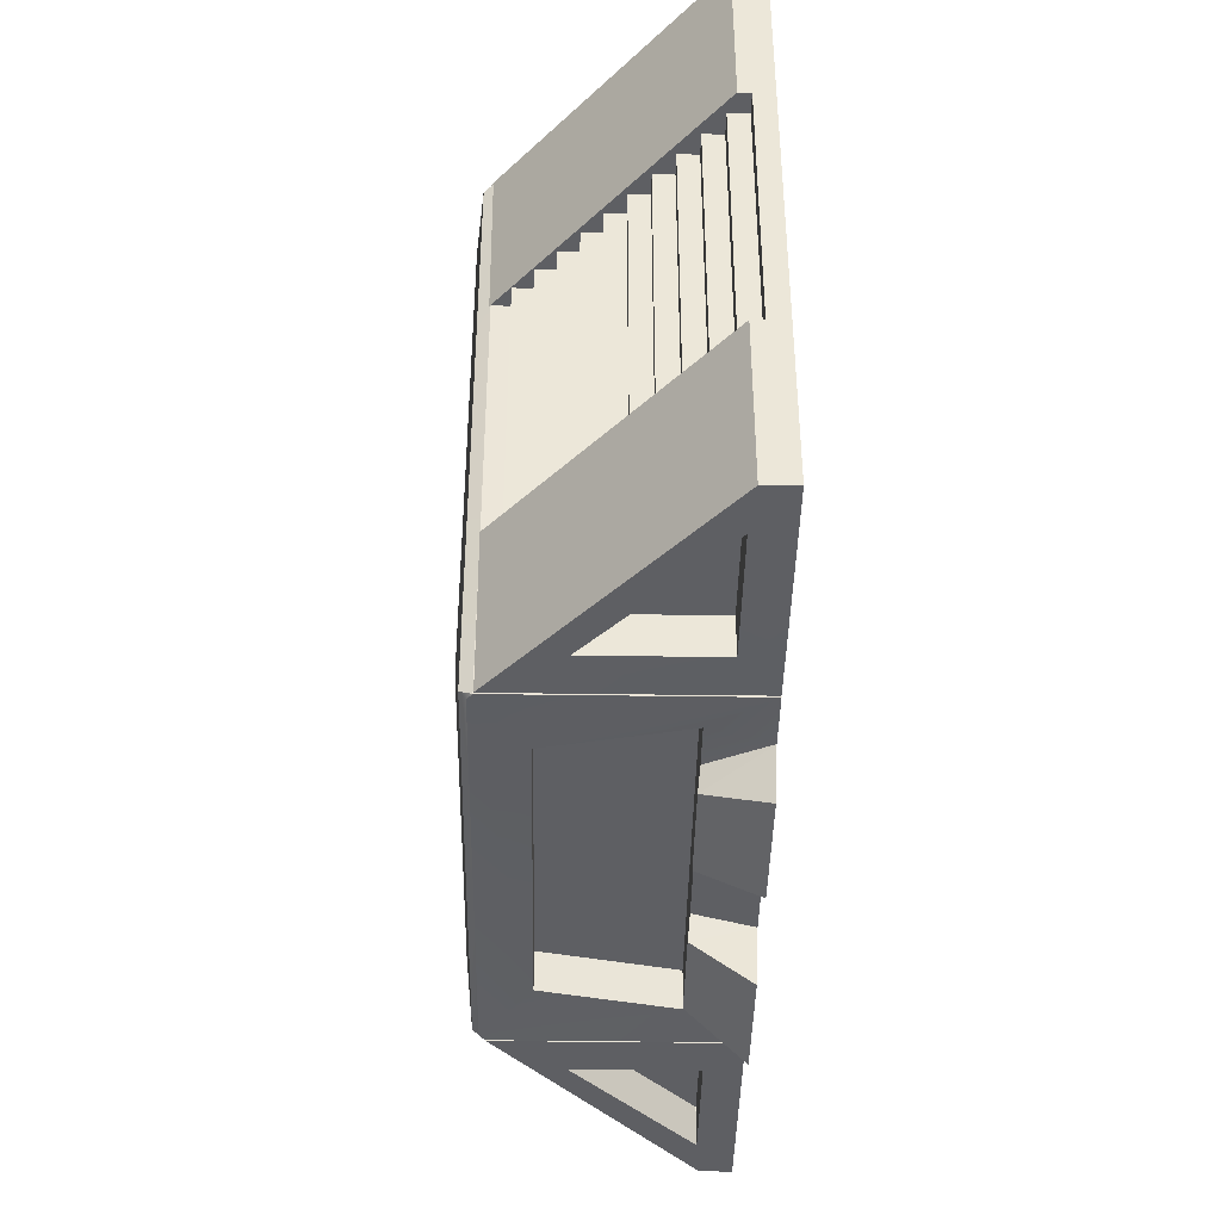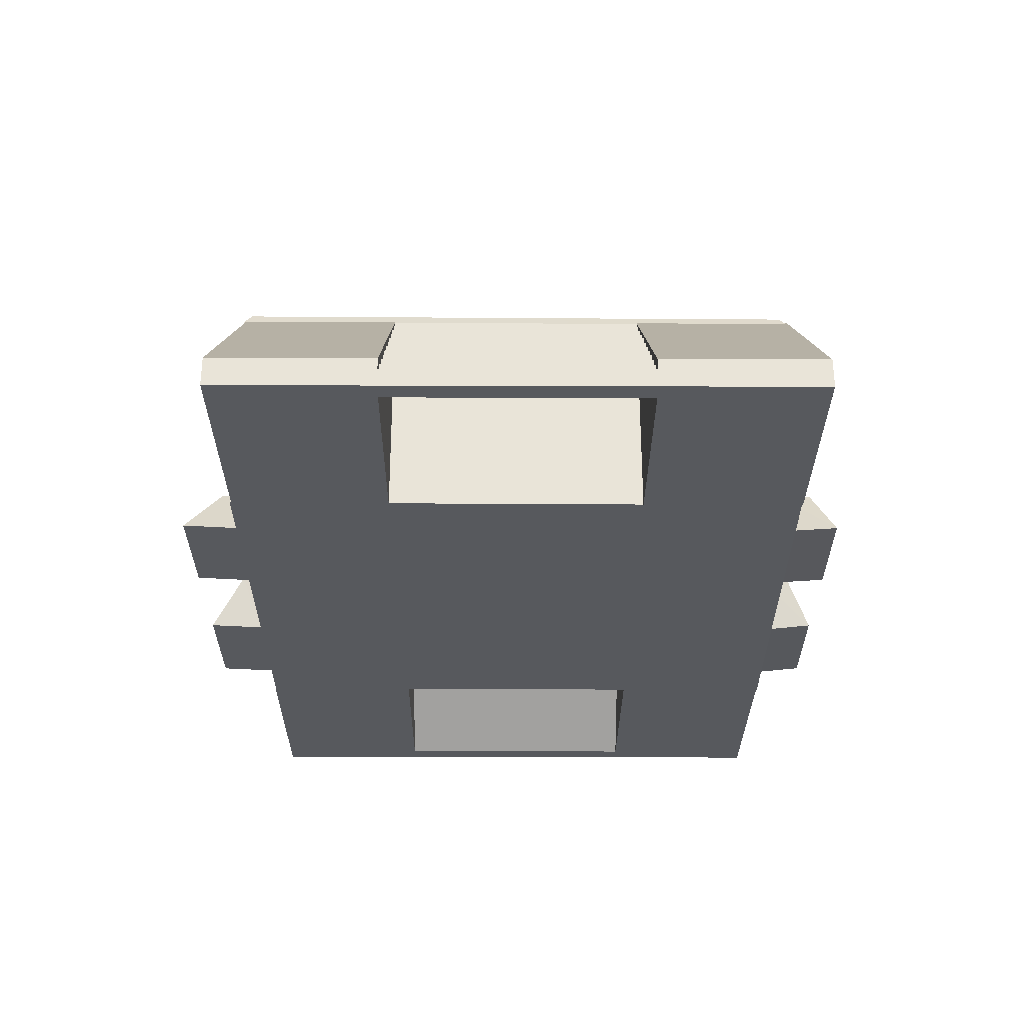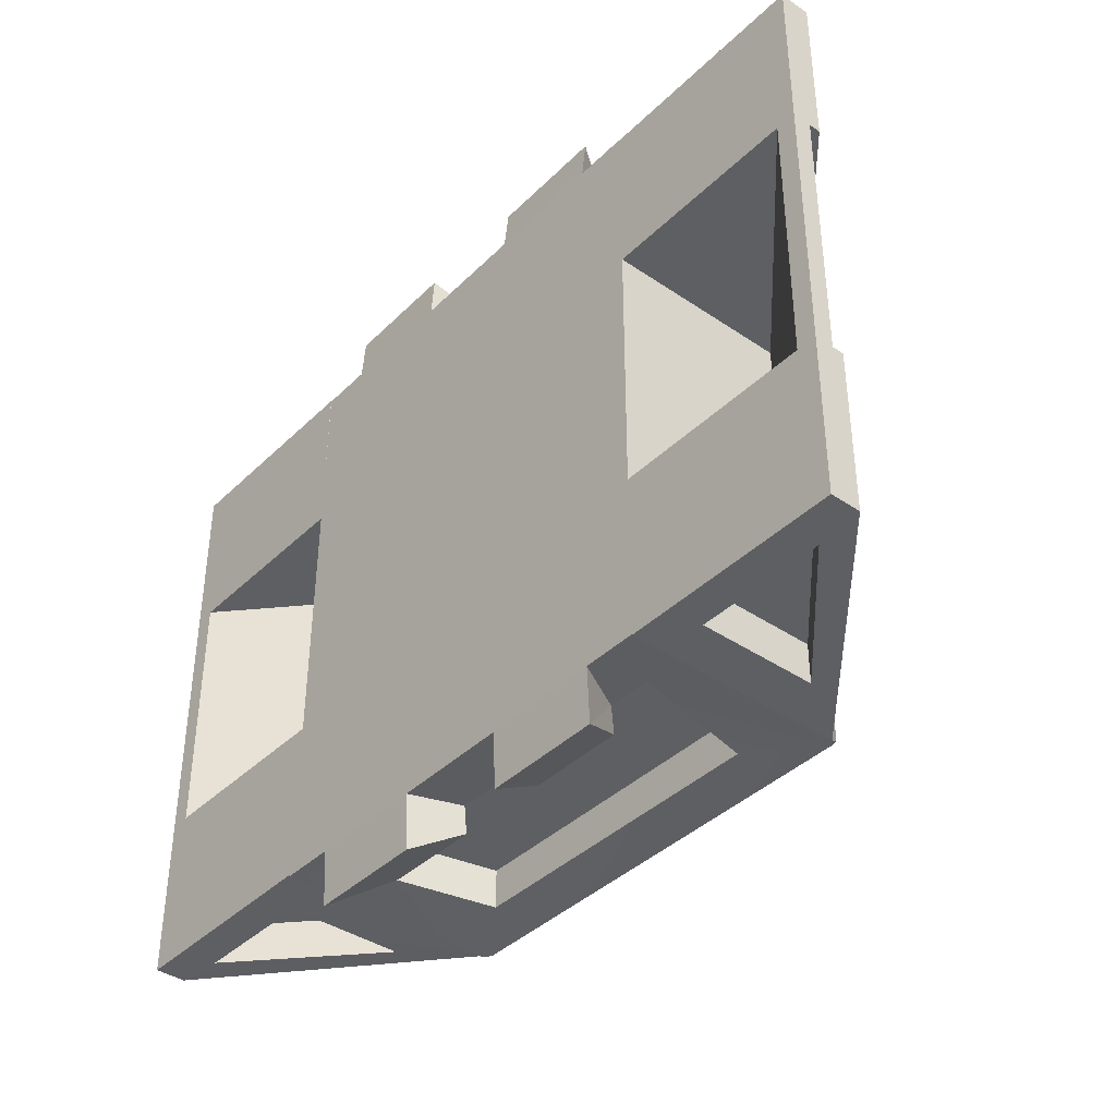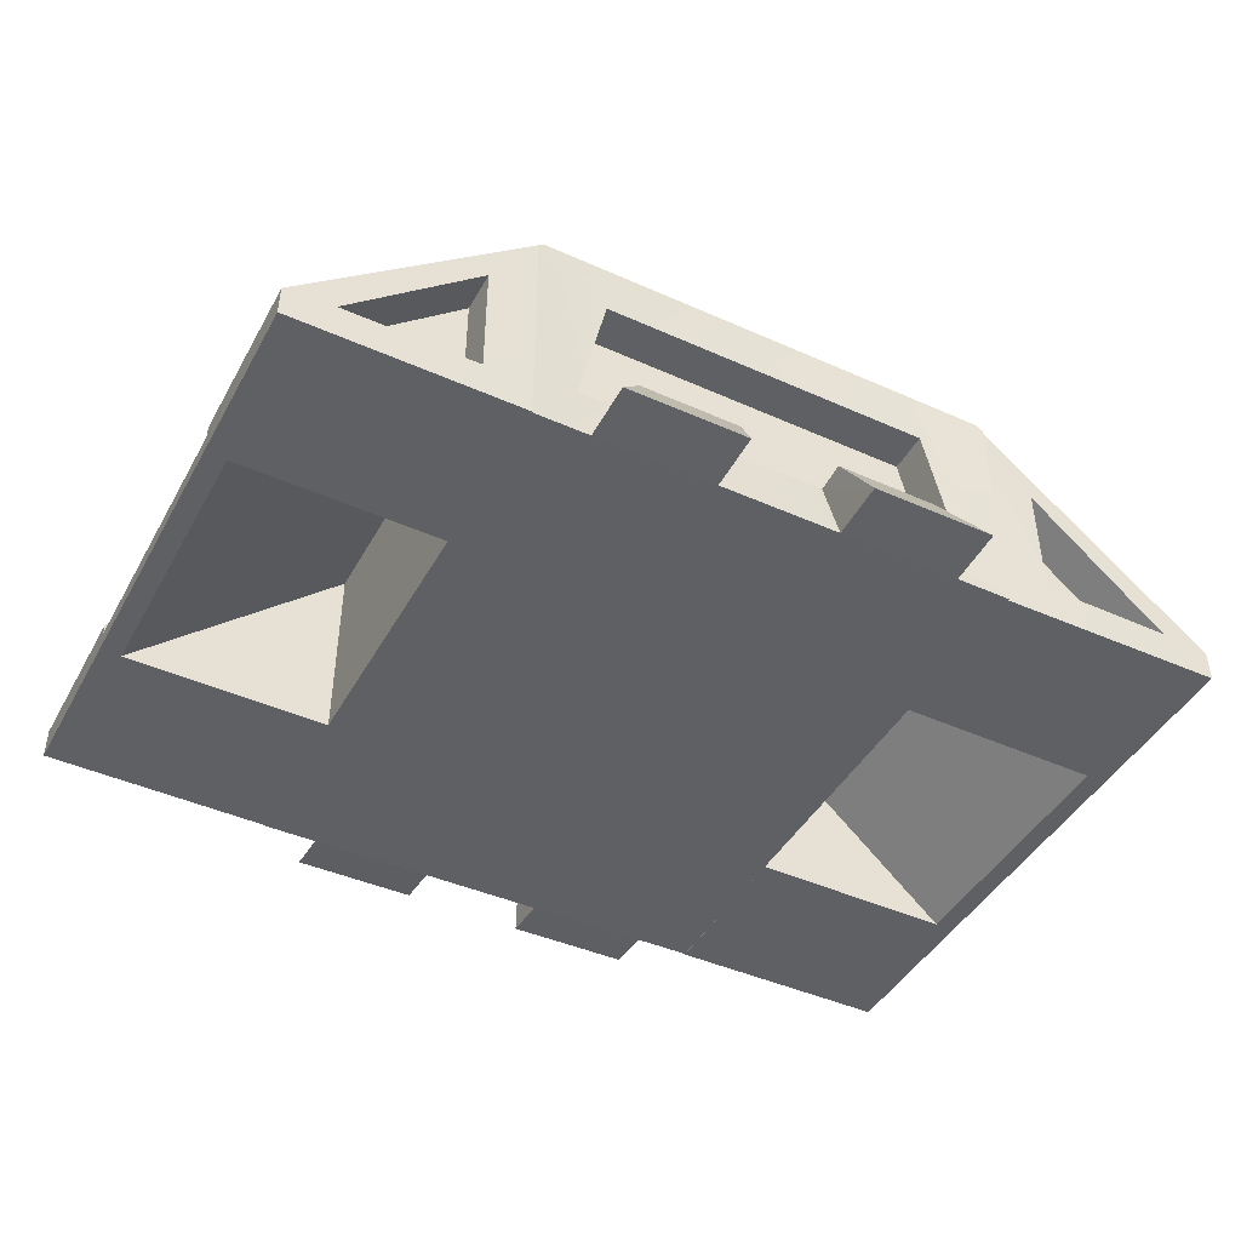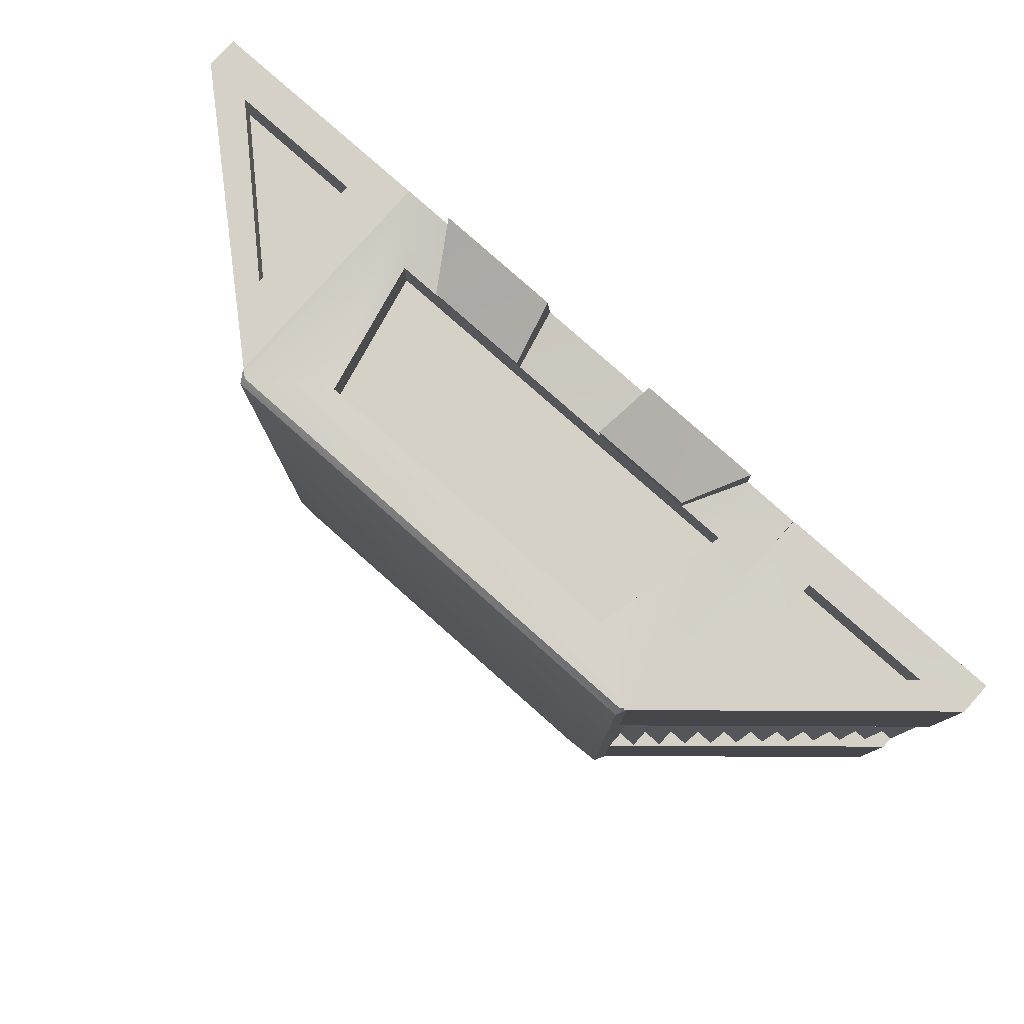
<metadata>
{"format":"obj","ext":"obj","renderer":"f3d","projection":"perspective","resolution":1024,"background":"white","views":[{"elev":-41.7,"azim":-91.0,"up":"+Z"},{"elev":-29.3,"azim":-90.3,"up":"+Y"},{"elev":-39.6,"azim":49.8,"up":"+Z"},{"elev":-44.4,"azim":152.4,"up":"+Y"},{"elev":79.7,"azim":-138.5,"up":"+Z"}]}
</metadata>
<code>
v  -9.678 0 12.21
v  9.804 0 12.5
v  -9.798 0 -12.5
v  9.804 0 -12.46
v  -9.678 9.456 12.21
v  9.804 9.456 12.5
v  -9.798 9.456 -12.5
v  9.804 9.456 -12.46
v  -7.979 2.32 12.04
v  7.985 2.32 12.04
v  6.786 7.68 12.04
v  -6.781 7.68 12.04
v  -7.979 2.32 10.36
v  7.985 2.32 10.36
v  6.786 7.68 10.36
v  -6.781 7.68 10.36
v  7.985 2.32 -12.25
v  -7.979 2.32 -12.25
v  -6.836 7.68 -12.25
v  6.841 7.68 -12.25
v  7.985 2.32 -10.58
v  -7.979 2.32 -10.57
v  -6.836 7.68 -10.57
v  6.841 7.68 -10.58
v  -7.979 10.14 10.18
v  7.985 10.14 10.18
v  7.985 10.14 -10.18
v  -7.979 10.14 -10.18
v  -9.698 8.712 -5.819
v  -9.698 8.712 5.357
v  -10.55 8.712 -5.819
v  -10.55 8.712 5.357
v  -10.55 7.92 -5.819
v  -10.55 7.92 5.357
v  -11.4 7.92 -5.819
v  -11.4 7.92 5.357
v  -11.4 7.128 -5.819
v  -11.4 7.128 5.357
v  -12.25 7.128 -5.819
v  -12.25 7.128 5.357
v  -12.25 6.336 -5.819
v  -12.25 6.336 5.357
v  -13.1 6.336 -5.819
v  -13.1 6.336 5.357
v  -13.1 5.544 -5.819
v  -13.1 5.544 5.357
v  -13.96 5.544 -5.819
v  -13.96 5.544 5.357
v  -13.96 4.752 -5.819
v  -13.96 4.752 5.357
v  -14.81 4.752 -5.819
v  -14.81 4.752 5.357
v  -14.81 3.96 -5.819
v  -14.81 3.96 5.357
v  -15.66 3.96 -5.819
v  -15.66 3.96 5.357
v  -15.66 3.168 -5.819
v  -15.66 3.168 5.357
v  -16.51 3.168 -5.819
v  -16.51 3.168 5.357
v  -16.51 2.376 -5.819
v  -16.51 2.376 5.357
v  -17.36 2.376 -5.819
v  -17.36 2.376 5.357
v  -17.36 1.584 -5.819
v  -17.36 1.584 5.357
v  -18.21 1.584 -5.819
v  -18.21 1.584 5.357
v  -18.21 0.792 -5.819
v  -18.21 0.792 5.357
v  -19.07 0.792 -5.819
v  -19.07 0.792 5.357
v  -19.07 0 -5.819
v  -19.07 0 5.357
v  -18.21 0 -5.819
v  -18.21 0 5.357
v  -9.698 7.92 -5.819
v  -9.698 7.92 5.357
v  -9.55 9.653 -12.43
v  -9.55 9.653 -5.646
v  -9.55 9.626 5.357
v  -9.55 9.626 12.25
v  -19.07 1.282 -12.52
v  -19.07 1.282 -5.646
v  -19.07 1.282 5.357
v  -19.07 1.282 12.23
v  -19.07 0 -12.52
v  -19.07 0 -5.646
v  -19.07 0 5.357
v  -19.07 0 12.23
v  -9.698 0 -12.43
v  -9.698 0 -5.646
v  -9.698 0 5.357
v  -9.698 0 12.25
v  9.724 8.712 5.585
v  9.724 8.712 -5.59
v  10.58 8.712 5.585
v  10.58 8.712 -5.59
v  10.58 7.92 5.585
v  10.58 7.92 -5.59
v  11.43 7.92 5.585
v  11.43 7.92 -5.59
v  11.43 7.128 5.585
v  11.43 7.128 -5.59
v  12.28 7.128 5.585
v  12.28 7.128 -5.59
v  12.28 6.336 5.585
v  12.28 6.336 -5.59
v  13.13 6.336 5.585
v  13.13 6.336 -5.59
v  13.13 5.544 5.585
v  13.13 5.544 -5.59
v  13.98 5.544 5.585
v  13.98 5.544 -5.59
v  13.98 4.752 5.585
v  13.98 4.752 -5.59
v  14.83 4.752 5.585
v  14.83 4.752 -5.59
v  14.83 3.96 5.585
v  14.83 3.96 -5.59
v  15.68 3.96 5.585
v  15.68 3.96 -5.59
v  15.68 3.168 5.585
v  15.68 3.168 -5.59
v  16.54 3.168 5.585
v  16.54 3.168 -5.59
v  16.54 2.376 5.585
v  16.54 2.376 -5.59
v  17.39 2.376 5.585
v  17.39 2.376 -5.59
v  17.39 1.584 5.585
v  17.39 1.584 -5.59
v  18.24 1.584 5.585
v  18.24 1.584 -5.59
v  18.24 0.792 5.585
v  18.24 0.792 -5.59
v  19.09 0.792 5.585
v  19.09 0.792 -5.59
v  19.09 0 5.585
v  19.09 0 -5.59
v  18.24 0 5.585
v  18.24 0 -5.59
v  9.724 7.92 5.585
v  9.724 7.92 -5.59
v  9.724 9.495 12.46
v  9.724 9.495 5.585
v  9.724 9.416 -5.59
v  9.805 9.416 -12.5
v  19.09 1.282 12.46
v  19.09 1.282 5.585
v  19.09 1.282 -5.59
v  19.09 1.282 -12.47
v  19.09 0 12.46
v  19.09 0 5.585
v  19.09 0 -5.59
v  19.09 0 -12.47
v  9.724 0 12.46
v  9.724 0 5.585
v  9.724 0 -5.59
v  9.805 0 -12.5
v  -11.69 6.481 -12.52
v  -11.69 1.463 -12.52
v  -17.08 1.463 -12.52
v  -17.08 1.468 -12.52
v  -11.69 1.463 12.23
v  -11.69 6.481 12.23
v  -17.08 1.468 12.23
v  -17.08 1.463 12.23
v  11.71 6.481 12.46
v  11.71 1.463 12.46
v  17.1 1.463 12.46
v  17.1 1.468 12.46
v  11.71 1.463 -12.47
v  11.71 6.481 -12.47
v  17.1 1.468 -12.47
v  17.1 1.463 -12.47
v  -11.69 6.481 -10.85
v  -11.69 1.463 -10.85
v  -17.08 1.463 -10.85
v  -17.08 1.468 -10.85
v  -11.69 1.463 10.56
v  -11.69 6.481 10.56
v  -17.08 1.468 10.56
v  -17.08 1.463 10.56
v  11.71 6.481 10.78
v  11.71 1.463 10.78
v  17.1 1.463 10.78
v  17.1 1.468 10.78
v  11.71 1.463 -10.79
v  11.71 6.481 -10.79
v  17.1 1.468 -10.79
v  17.1 1.463 -10.79
v  -9.389 9.665 12.2
v  -9.433 9.922 11.92
v  9.566 9.918 12.2
v  9.513 9.673 12.46
v  -9.561 9.919 -12.2
v  -9.508 9.669 -12.48
v  9.513 9.669 -12.44
v  9.564 9.919 -12.16
v  -7.408 0 12.25
v  -2.427 0 12.32
v  2.554 0 12.39
v  7.535 0 12.47
v  -6.12 2.32 12.04
v  -2.038 2.32 12.04
v  2.044 2.32 12.04
v  6.125 2.32 12.04
v  2.548 0.1904 14.22
v  7.529 0.1904 14.29
v  6.119 2.51 13.2
v  2.038 2.51 13.2
v  -7.414 0.1254 14.08
v  -2.433 0.1254 14.15
v  -2.044 2.445 13.21
v  -6.125 2.445 13.21
v  7.52 0 -12.47
v  2.509 0 -12.48
v  -2.503 0 -12.49
v  -7.515 0 -12.5
v  6.125 2.32 -12.25
v  2.044 2.32 -12.25
v  -2.038 2.32 -12.25
v  -6.12 2.32 -12.25
v  -2.502 0.1201 -14.83
v  -7.514 0.1201 -14.84
v  -6.119 2.44 -13.42
v  -2.037 2.44 -13.42
v  7.521 0.1111 -14.81
v  2.509 0.1111 -14.82
v  2.044 2.431 -13.42
v  6.126 2.431 -13.42
o altar
g altar
f 1 3 220
f 1 220 219
f 1 219 218
f 1 218 217
f 1 217 4
f 4 2 204
f 4 204 203
f 4 203 202
f 4 202 201
f 1 4 201
f 25 26 27
f 27 28 25
f 13 14 15
f 15 16 13
f 2 4 8
f 8 6 2
f 21 22 23
f 23 24 21
f 3 1 5
f 5 7 3
f 202 203 207
f 207 206 202
f 2 6 196
f 2 196 11
f 2 11 10
f 196 193 12
f 12 11 196
f 5 1 9
f 5 9 12
f 193 5 12
f 208 10 14
f 207 208 14
f 206 207 14
f 205 206 14
f 9 205 14
f 9 14 13
f 10 11 15
f 15 14 10
f 11 12 16
f 16 15 11
f 12 9 13
f 13 16 12
f 219 223 222
f 222 218 219
f 3 7 198
f 3 198 19
f 3 19 18
f 198 199 20
f 20 19 198
f 8 4 17
f 8 17 20
f 199 8 20
f 224 18 22
f 223 224 22
f 222 223 22
f 221 222 22
f 17 221 22
f 17 22 21
f 18 19 23
f 23 22 18
f 19 20 24
f 24 23 19
f 20 17 21
f 21 24 20
f 194 195 26
f 26 25 194
f 195 200 27
f 27 26 195
f 200 197 28
f 28 27 200
f 197 194 25
f 25 28 197
f 69 67 65
f 65 63 61
f 61 59 57
f 57 55 53
f 53 51 49
f 49 47 45
f 45 43 41
f 41 39 37
f 37 35 33
f 33 31 29
f 29 77 75
f 33 29 75
f 37 33 75
f 41 37 75
f 45 41 75
f 49 45 75
f 53 49 75
f 57 53 75
f 61 57 75
f 65 61 75
f 69 65 75
f 69 75 73
f 69 73 71
f 76 78 30
f 30 32 34
f 76 30 34
f 34 36 38
f 76 34 38
f 38 40 42
f 76 38 42
f 42 44 46
f 76 42 46
f 46 48 50
f 76 46 50
f 50 52 54
f 76 50 54
f 54 56 58
f 76 54 58
f 58 60 62
f 76 58 62
f 62 64 66
f 76 62 66
f 66 68 70
f 76 66 70
f 74 76 70
f 74 70 72
f 32 30 29
f 29 31 32
f 34 32 31
f 31 33 34
f 36 34 33
f 33 35 36
f 38 36 35
f 35 37 38
f 40 38 37
f 37 39 40
f 42 40 39
f 39 41 42
f 44 42 41
f 41 43 44
f 46 44 43
f 43 45 46
f 48 46 45
f 45 47 48
f 50 48 47
f 47 49 50
f 52 50 49
f 49 51 52
f 54 52 51
f 51 53 54
f 56 54 53
f 53 55 56
f 58 56 55
f 55 57 58
f 60 58 57
f 57 59 60
f 62 60 59
f 59 61 62
f 64 62 61
f 61 63 64
f 66 64 63
f 63 65 66
f 68 66 65
f 65 67 68
f 70 68 67
f 67 69 70
f 72 70 69
f 69 71 72
f 74 72 71
f 71 73 74
f 76 74 73
f 73 75 76
f 78 76 75
f 75 77 78
f 30 78 77
f 77 29 30
f 178 179 180
f 180 177 178
f 84 88 92
f 92 80 84
f 93 89 85
f 85 81 93
f 183 184 181
f 181 182 183
f 84 80 79
f 79 83 84
f 86 82 81
f 81 85 86
f 88 84 83
f 83 87 88
f 90 86 85
f 85 89 90
f 92 88 87
f 87 91 92
f 94 90 89
f 89 93 94
f 80 92 91
f 91 79 80
f 82 94 93
f 93 81 82
f 135 133 131
f 131 129 127
f 127 125 123
f 123 121 119
f 119 117 115
f 115 113 111
f 111 109 107
f 107 105 103
f 103 101 99
f 99 97 95
f 95 143 141
f 99 95 141
f 103 99 141
f 107 103 141
f 111 107 141
f 115 111 141
f 119 115 141
f 123 119 141
f 127 123 141
f 131 127 141
f 135 131 141
f 135 141 139
f 135 139 137
f 142 144 96
f 96 98 100
f 142 96 100
f 100 102 104
f 142 100 104
f 104 106 108
f 142 104 108
f 108 110 112
f 142 108 112
f 112 114 116
f 142 112 116
f 116 118 120
f 142 116 120
f 120 122 124
f 142 120 124
f 124 126 128
f 142 124 128
f 128 130 132
f 142 128 132
f 132 134 136
f 142 132 136
f 140 142 136
f 140 136 138
f 98 96 95
f 95 97 98
f 100 98 97
f 97 99 100
f 102 100 99
f 99 101 102
f 104 102 101
f 101 103 104
f 106 104 103
f 103 105 106
f 108 106 105
f 105 107 108
f 110 108 107
f 107 109 110
f 112 110 109
f 109 111 112
f 114 112 111
f 111 113 114
f 116 114 113
f 113 115 116
f 118 116 115
f 115 117 118
f 120 118 117
f 117 119 120
f 122 120 119
f 119 121 122
f 124 122 121
f 121 123 124
f 126 124 123
f 123 125 126
f 128 126 125
f 125 127 128
f 130 128 127
f 127 129 130
f 132 130 129
f 129 131 132
f 134 132 131
f 131 133 134
f 136 134 133
f 133 135 136
f 138 136 135
f 135 137 138
f 140 138 137
f 137 139 140
f 142 140 139
f 139 141 142
f 144 142 141
f 141 143 144
f 96 144 143
f 143 95 96
f 186 187 188
f 188 185 186
f 150 154 158
f 158 146 150
f 159 155 151
f 151 147 159
f 191 192 189
f 189 190 191
f 150 146 145
f 145 149 150
f 152 148 147
f 147 151 152
f 154 150 149
f 149 153 154
f 156 152 151
f 151 155 156
f 158 154 153
f 153 157 158
f 160 156 155
f 155 159 160
f 146 158 157
f 157 145 146
f 148 160 159
f 159 147 148
f 79 91 162
f 162 161 79
f 91 87 163
f 163 162 91
f 87 83 164
f 164 163 87
f 83 79 161
f 161 164 83
f 94 82 166
f 166 165 94
f 82 86 167
f 167 166 82
f 86 90 168
f 168 167 86
f 90 94 165
f 165 168 90
f 145 157 170
f 170 169 145
f 157 153 171
f 171 170 157
f 153 149 172
f 172 171 153
f 149 145 169
f 169 172 149
f 160 148 174
f 174 173 160
f 148 152 175
f 175 174 148
f 152 156 176
f 176 175 152
f 156 160 173
f 173 176 156
f 161 162 178
f 178 177 161
f 162 163 179
f 179 178 162
f 163 164 180
f 180 179 163
f 164 161 177
f 177 180 164
f 165 166 182
f 182 181 165
f 166 167 183
f 183 182 166
f 167 168 184
f 184 183 167
f 168 165 181
f 181 184 168
f 169 170 186
f 186 185 169
f 170 171 187
f 187 186 170
f 171 172 188
f 188 187 171
f 172 169 185
f 185 188 172
f 173 174 190
f 190 189 173
f 174 175 191
f 191 190 174
f 175 176 192
f 192 191 175
f 176 173 189
f 189 192 176
f 5 193 194
f 6 195 196
f 7 197 198
f 8 199 200
f 194 193 196
f 196 195 194
f 195 6 8
f 8 200 195
f 200 199 198
f 198 197 200
f 197 7 5
f 5 194 197
f 204 2 10
f 10 208 204
f 209 210 211
f 211 212 209
f 9 1 201
f 201 205 9
f 216 213 214
f 214 215 216
f 203 204 210
f 210 209 203
f 204 208 211
f 211 210 204
f 208 207 212
f 212 211 208
f 207 203 209
f 209 212 207
f 201 202 214
f 214 213 201
f 202 206 215
f 215 214 202
f 206 205 216
f 216 215 206
f 205 201 213
f 213 216 205
f 220 3 18
f 18 224 220
f 225 226 227
f 227 228 225
f 17 4 217
f 217 221 17
f 232 229 230
f 230 231 232
f 219 220 226
f 226 225 219
f 220 224 227
f 227 226 220
f 224 223 228
f 228 227 224
f 223 219 225
f 225 228 223
f 217 218 230
f 230 229 217
f 218 222 231
f 231 230 218
f 222 221 232
f 232 231 222
f 221 217 229
f 229 232 221

</code>
